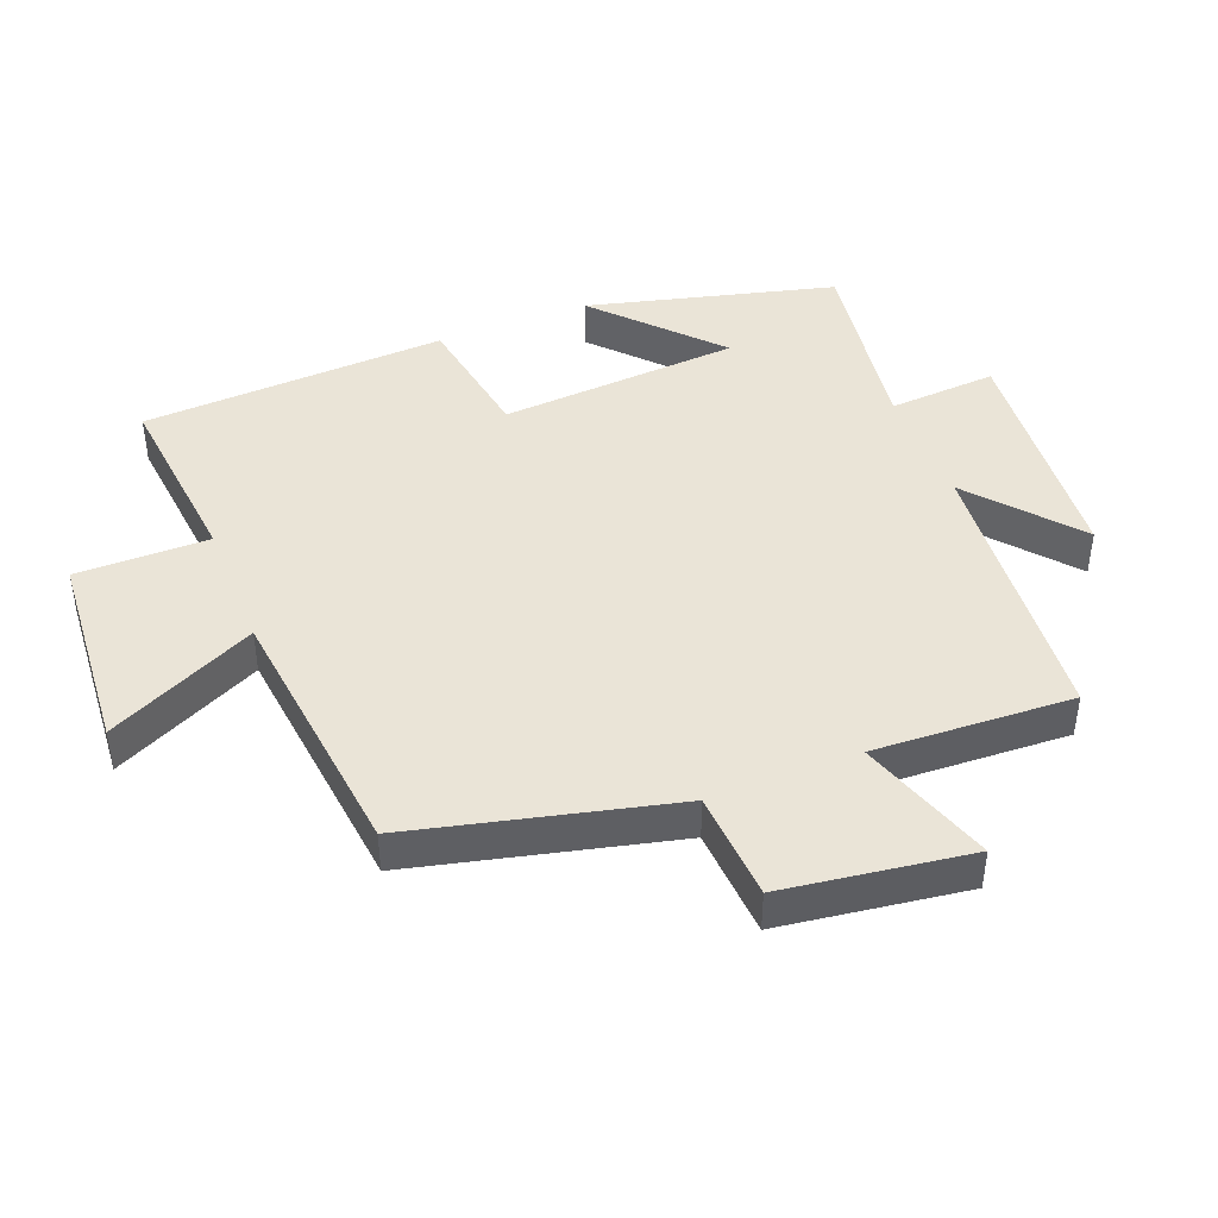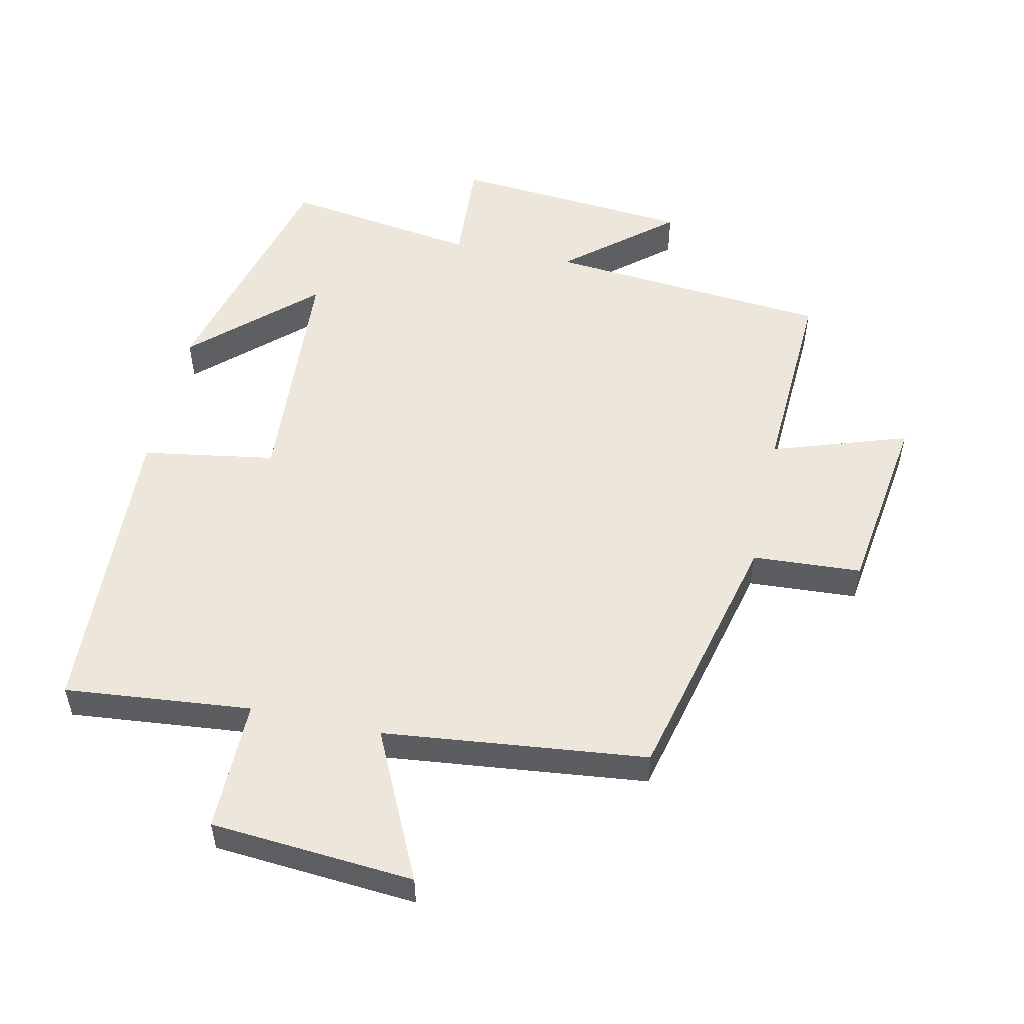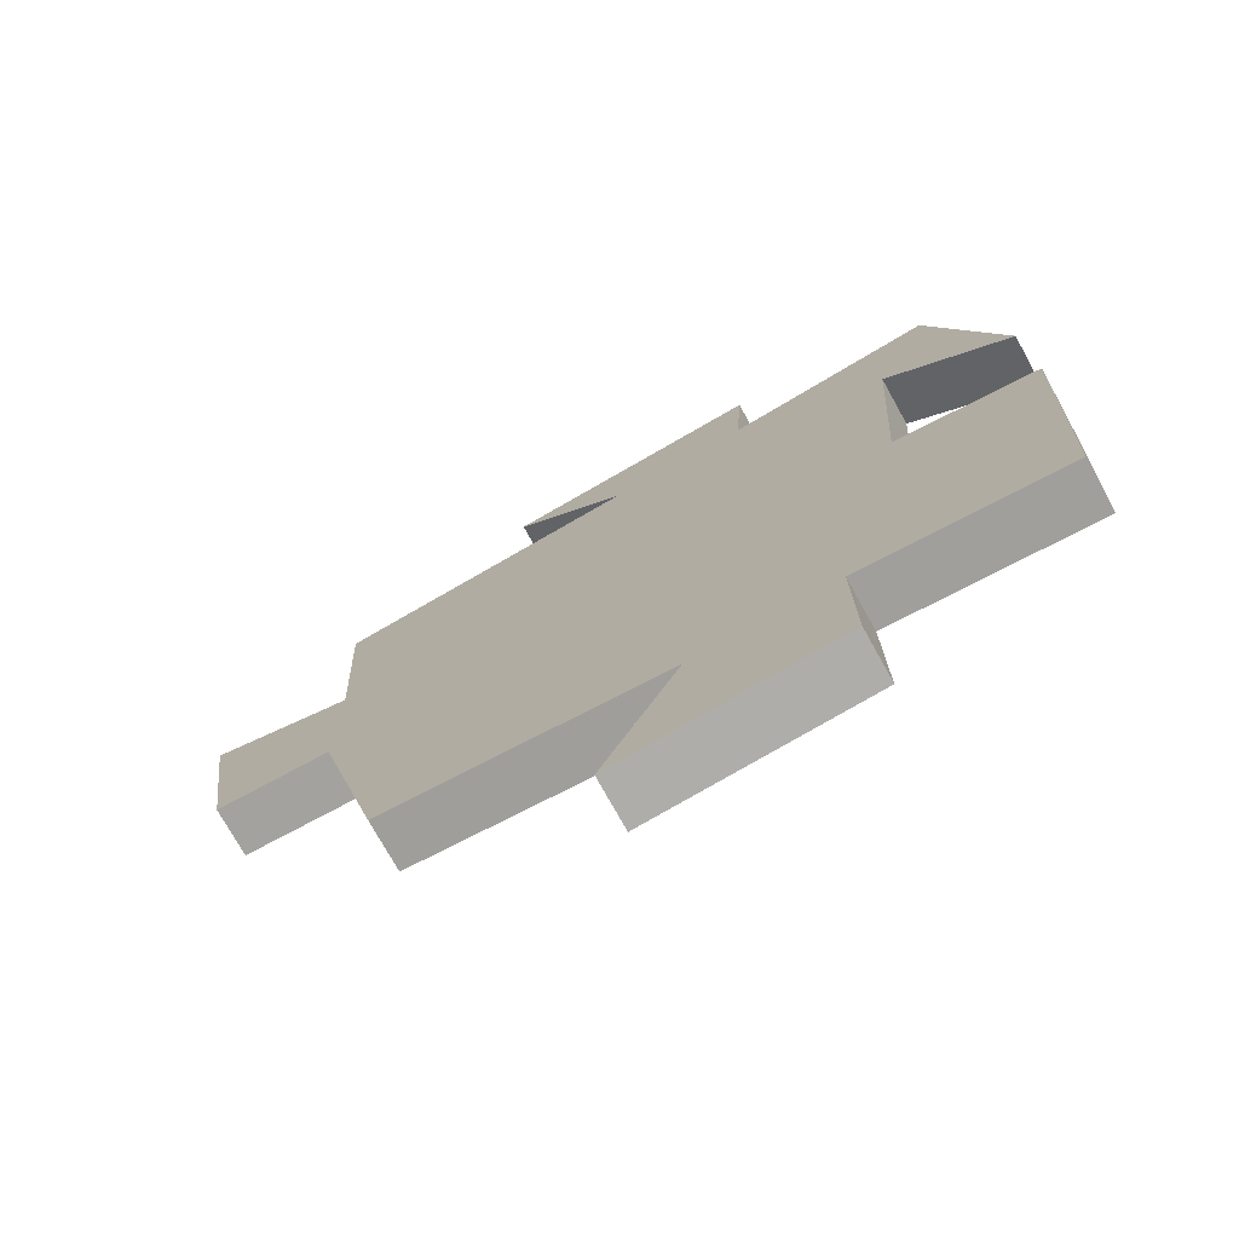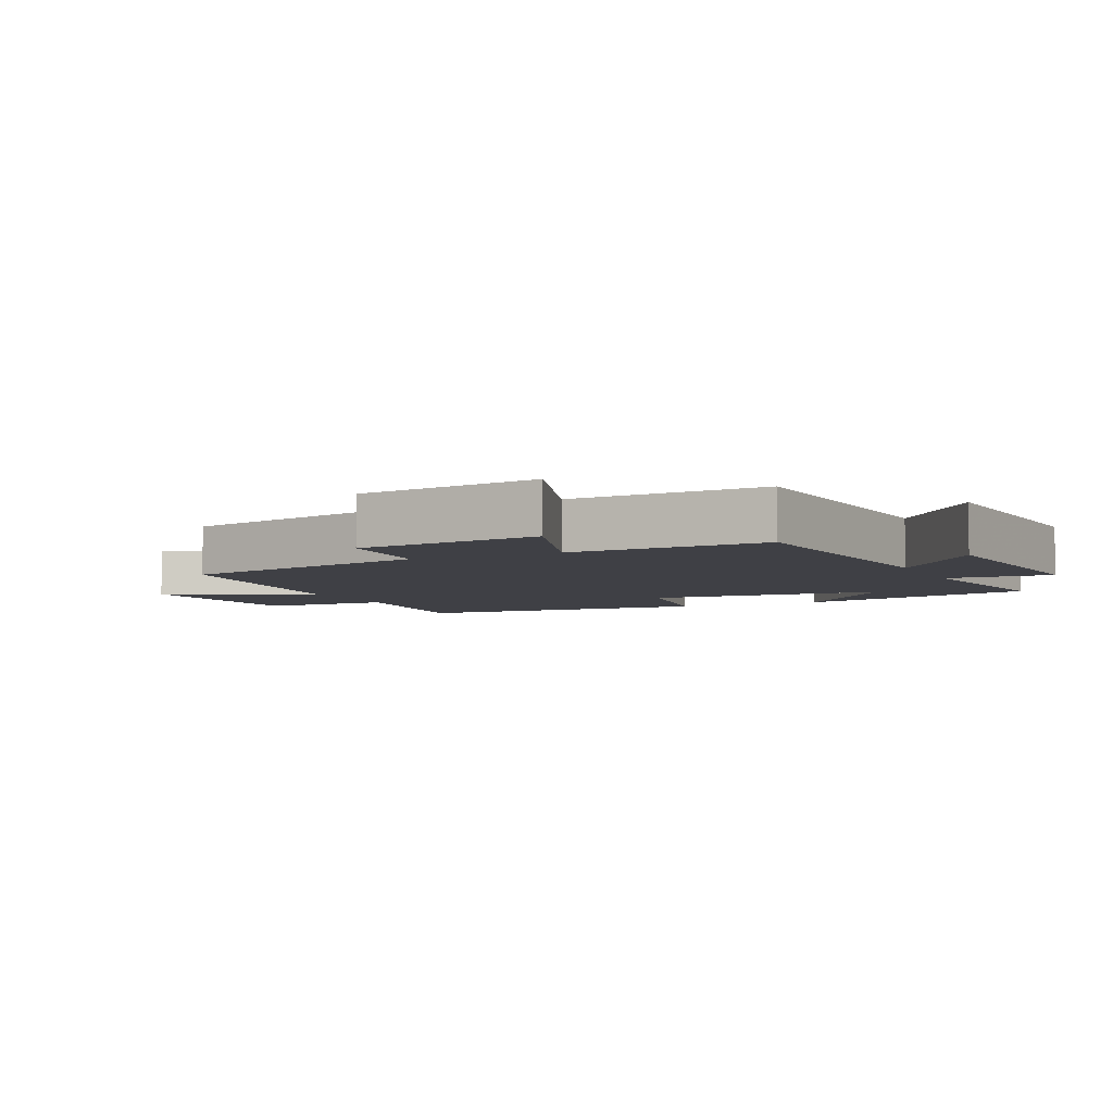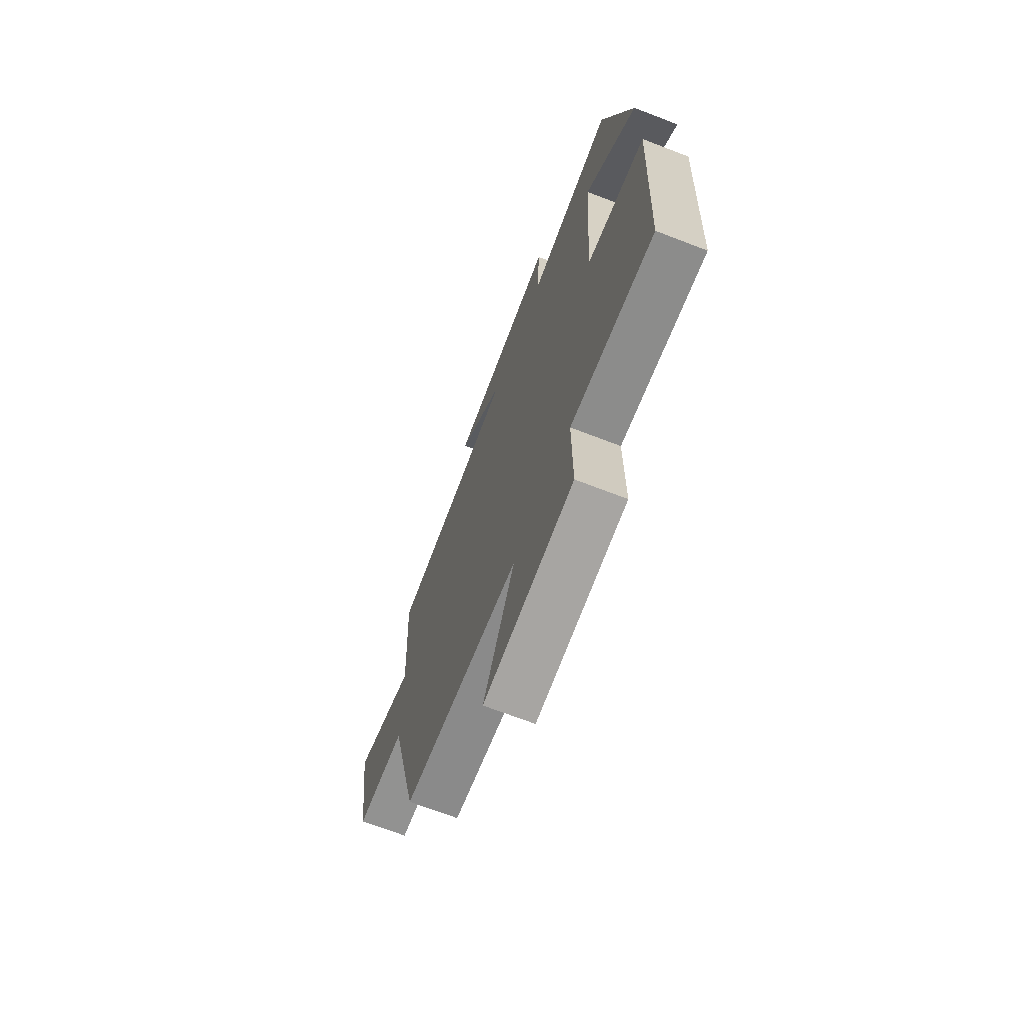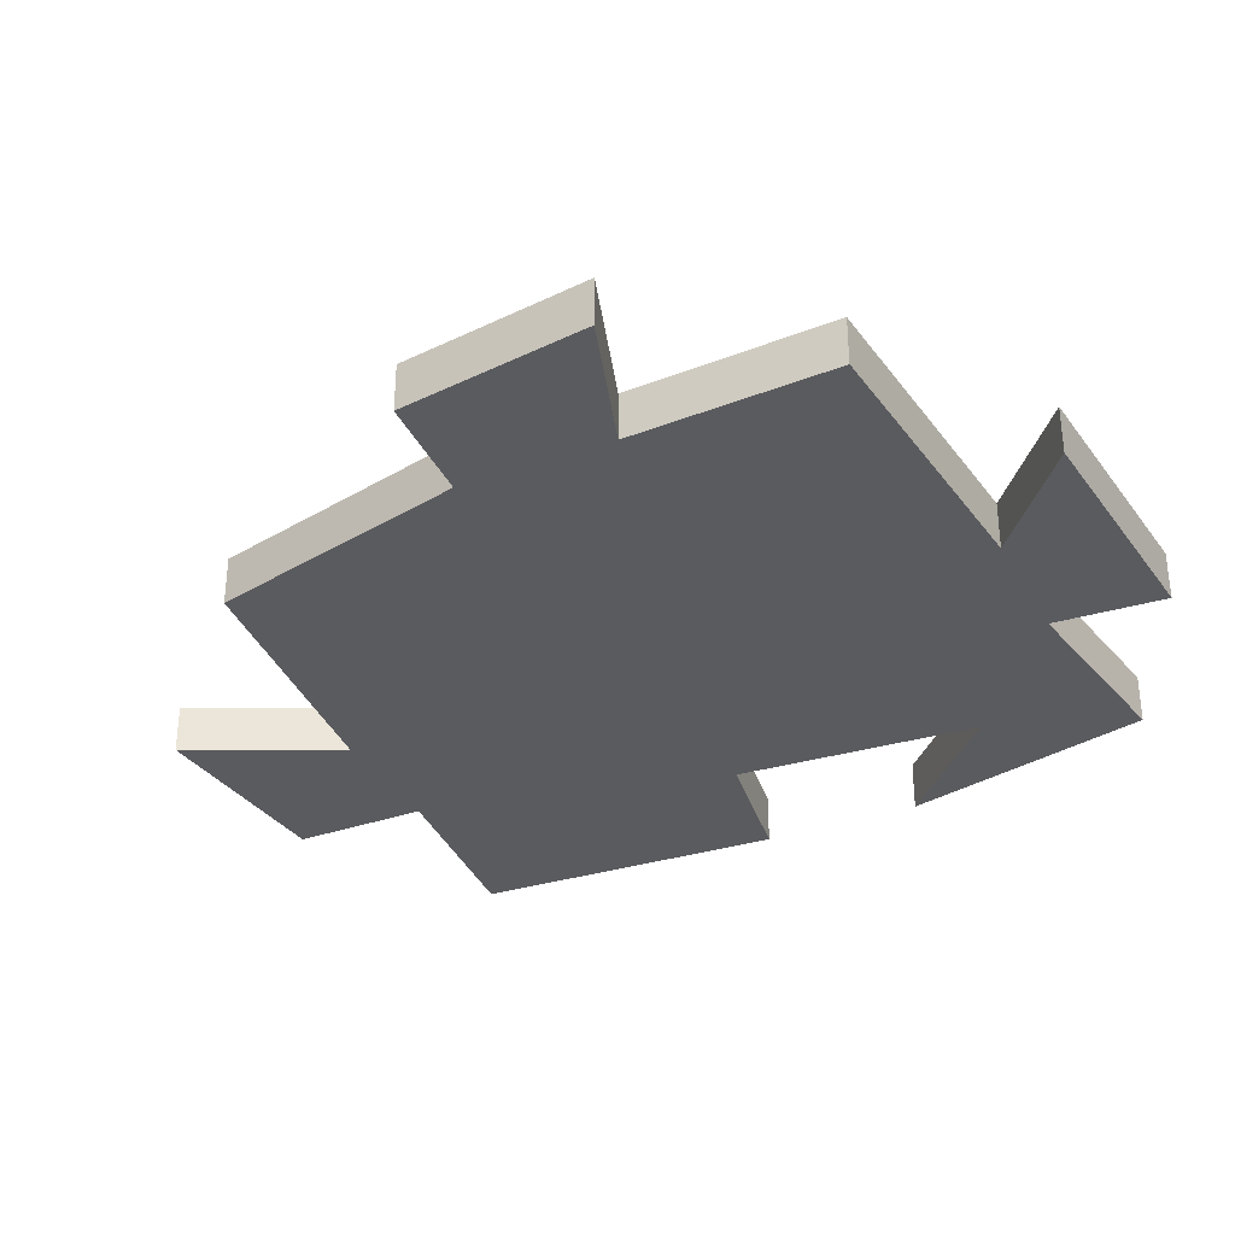
<metadata>
{"format":"obj","ext":"obj","renderer":"f3d","projection":"perspective","resolution":1024,"background":"white","views":[{"elev":43.7,"azim":-111.6,"up":"+Y"},{"elev":52.9,"azim":-167.7,"up":"+Y"},{"elev":-74.8,"azim":29.1,"up":"+Z"},{"elev":-5.2,"azim":-65.2,"up":"+Y"},{"elev":-69.6,"azim":68.9,"up":"+Z"},{"elev":-33.2,"azim":-64.4,"up":"+Y"}]}
</metadata>
<code>
v -0.515 0.07 0.463
v -0.085 0.07 0.5
v -0.245 0.07 0.634
v 0.119 0.07 0.664
v 0.109 0.07 0.5
v 0.403 0.07 0.543
v 0.5 0.07 0.169
v 0.323 0.07 0.332
v 0.299 0.07 -0.032
v 0.5 0.07 -0.065
v 0.478 0.07 -0.528
v 0.195 0.07 -0.5
v 0.196 0.07 -0.701
v -0.112 0.07 -0.725
v -0.005 0.07 -0.5
v -0.404 0.07 -0.456
v -0.5 0.07 -0.063
v -0.665 0.07 -0.053
v -0.705 0.07 0.229
v -0.5 0.07 0.161
v -0.515 0 0.463
v -0.085 0 0.5
v -0.245 0 0.634
v 0.119 0 0.664
v 0.109 0 0.5
v 0.403 0 0.543
v 0.5 0 0.169
v 0.323 0 0.332
v 0.299 0 -0.032
v 0.5 0 -0.065
v 0.478 0 -0.528
v 0.195 0 -0.5
v 0.196 0 -0.701
v -0.112 0 -0.725
v -0.005 0 -0.5
v -0.404 0 -0.456
v -0.5 0 -0.063
v -0.665 0 -0.053
v -0.705 0 0.229
v -0.5 0 0.161
f 17 18 19 20
f 15 16 17 20
f 15 20 1 2
f 12 13 14 15
f 12 15 2
f 9 10 11 12
f 8 9 12 2
f 6 7 8
f 5 6 8
f 5 8 2 3
f 3 4 5
f 40 39 38 37
f 40 37 36 35
f 22 21 40 35
f 35 34 33 32
f 22 35 32
f 32 31 30 29
f 22 32 29 28
f 28 27 26
f 28 26 25
f 23 22 28 25
f 25 24 23
f 1 21 22 2
f 2 22 23 3
f 3 23 24 4
f 4 24 25 5
f 5 25 26 6
f 6 26 27 7
f 7 27 28 8
f 8 28 29 9
f 9 29 30 10
f 10 30 31 11
f 11 31 32 12
f 12 32 33 13
f 13 33 34 14
f 14 34 35 15
f 15 35 36 16
f 16 36 37 17
f 17 37 38 18
f 18 38 39 19
f 19 39 40 20
f 20 40 21 1

</code>
